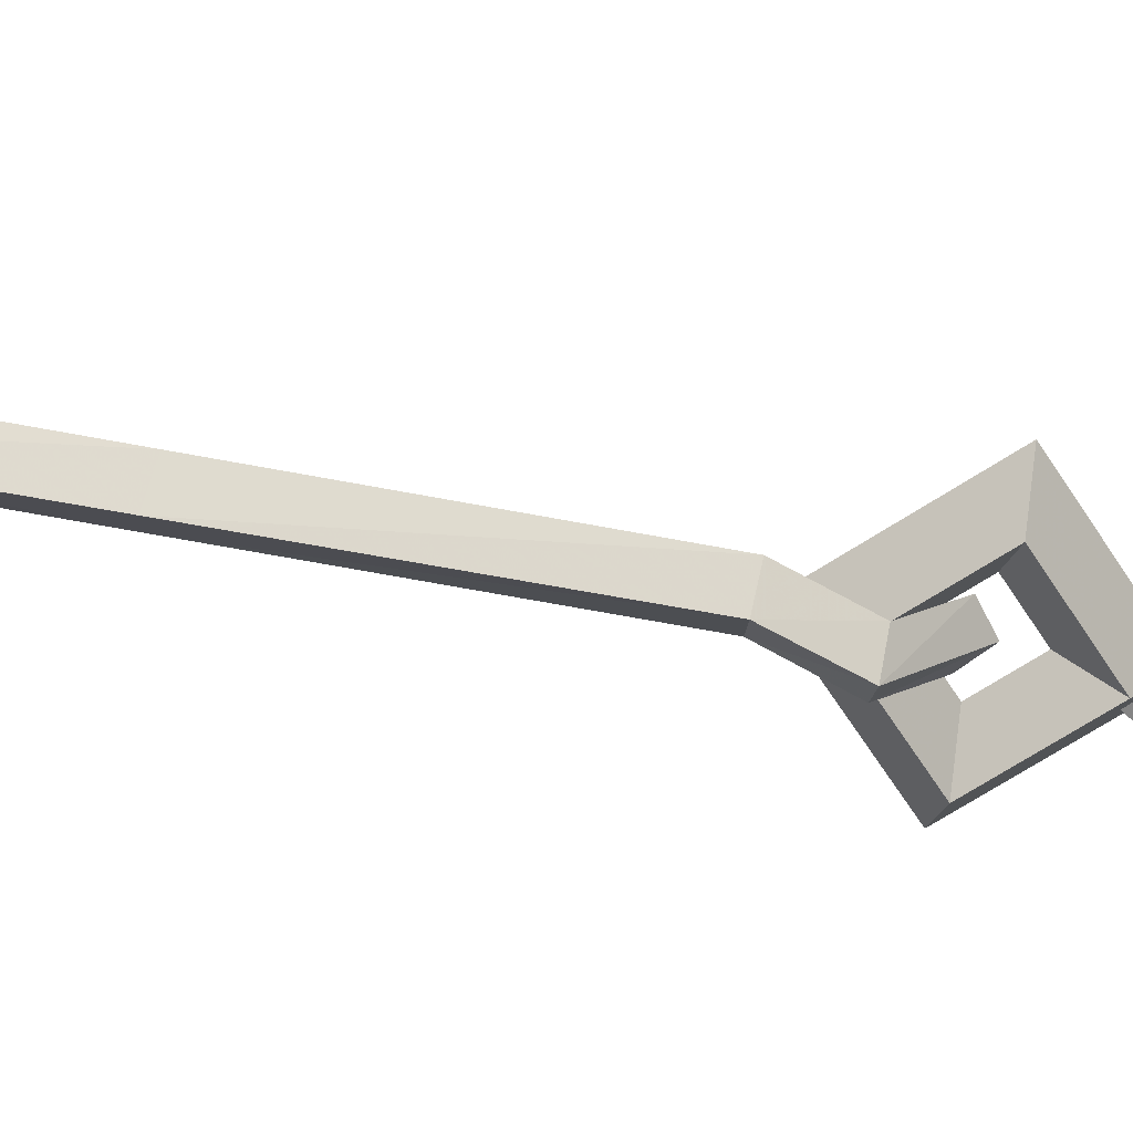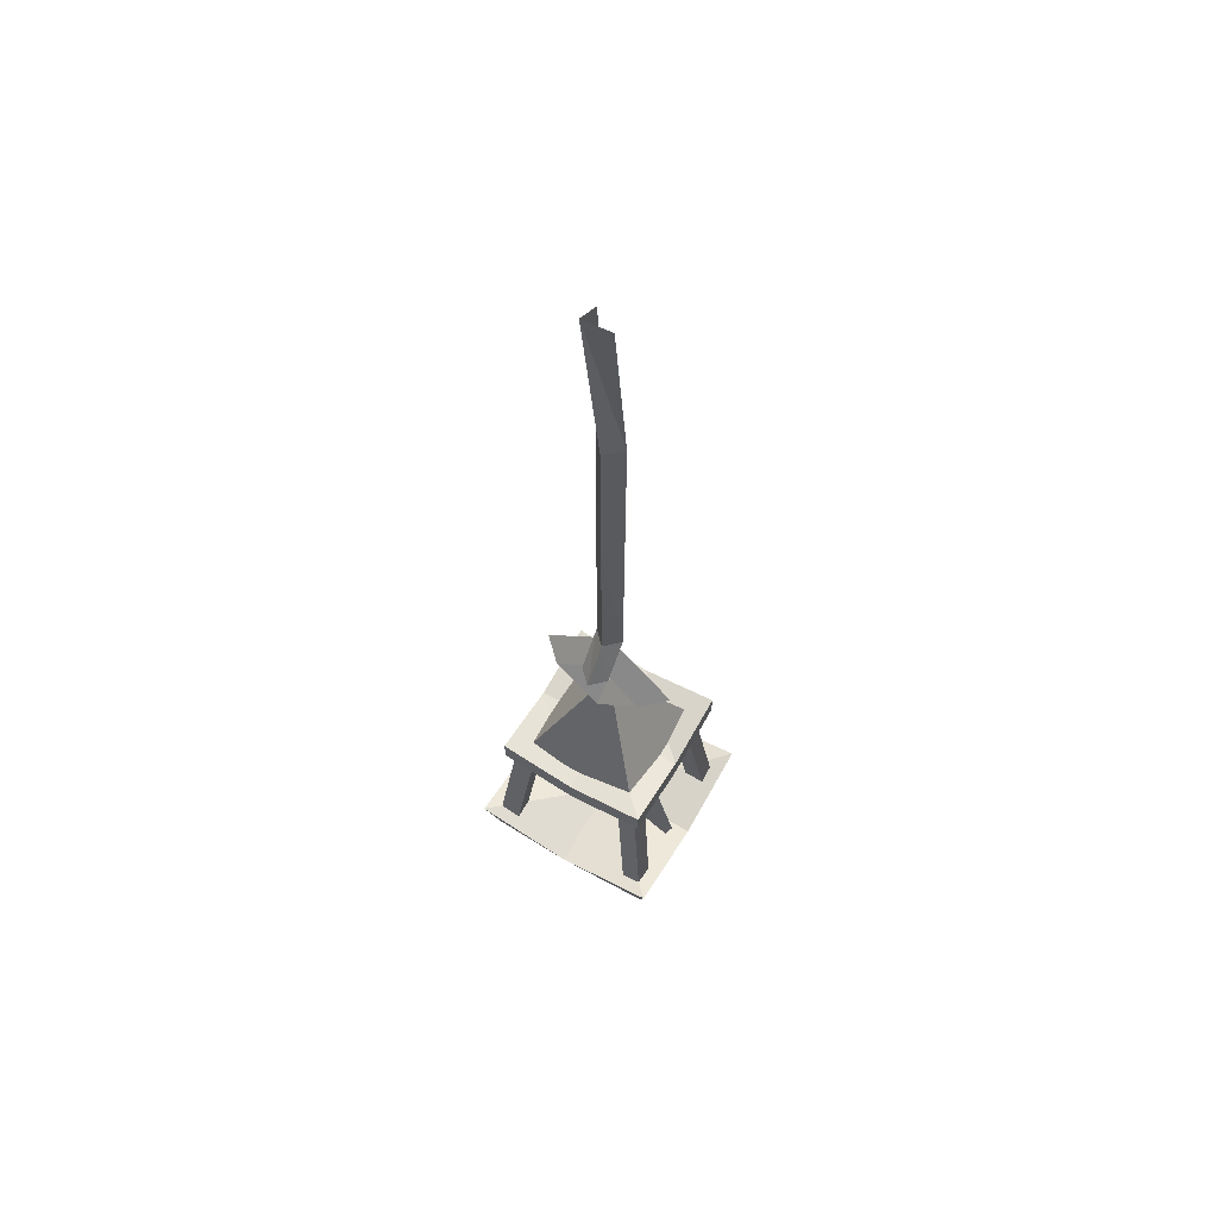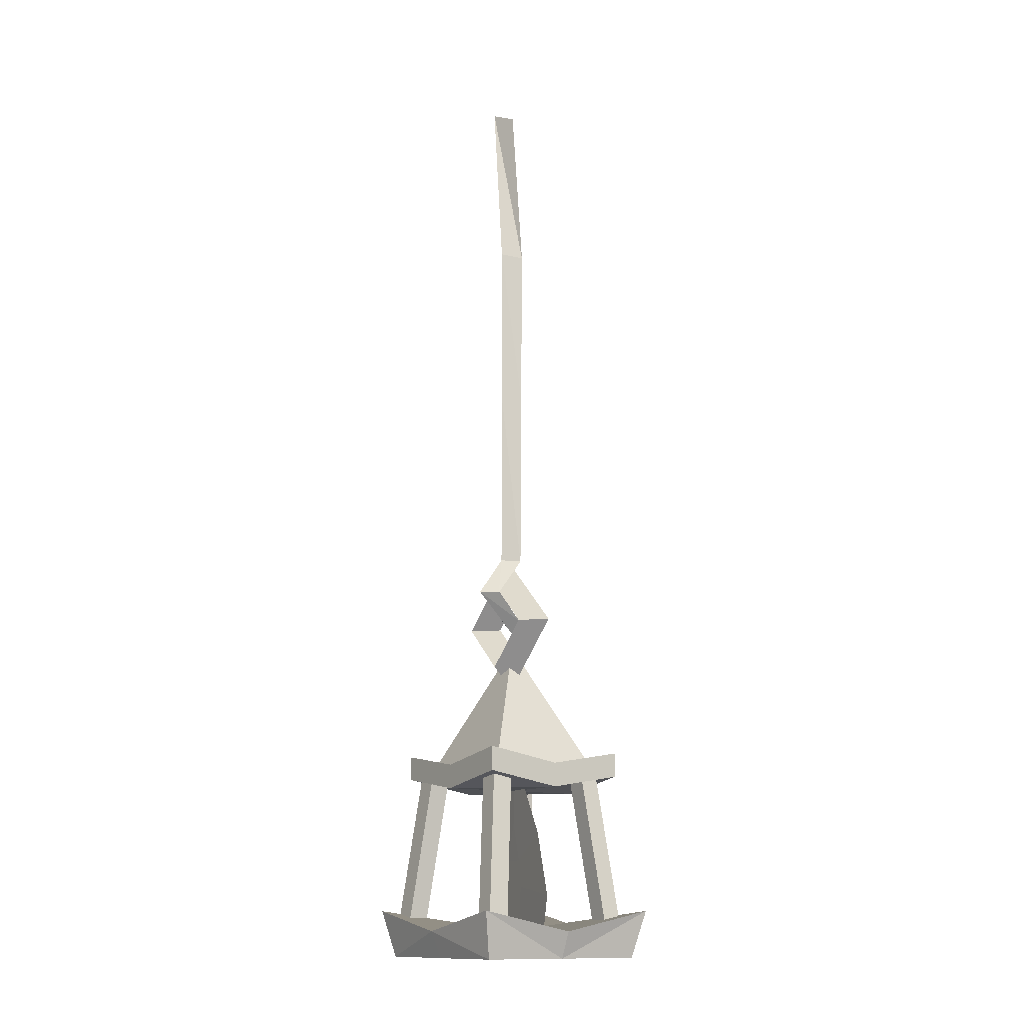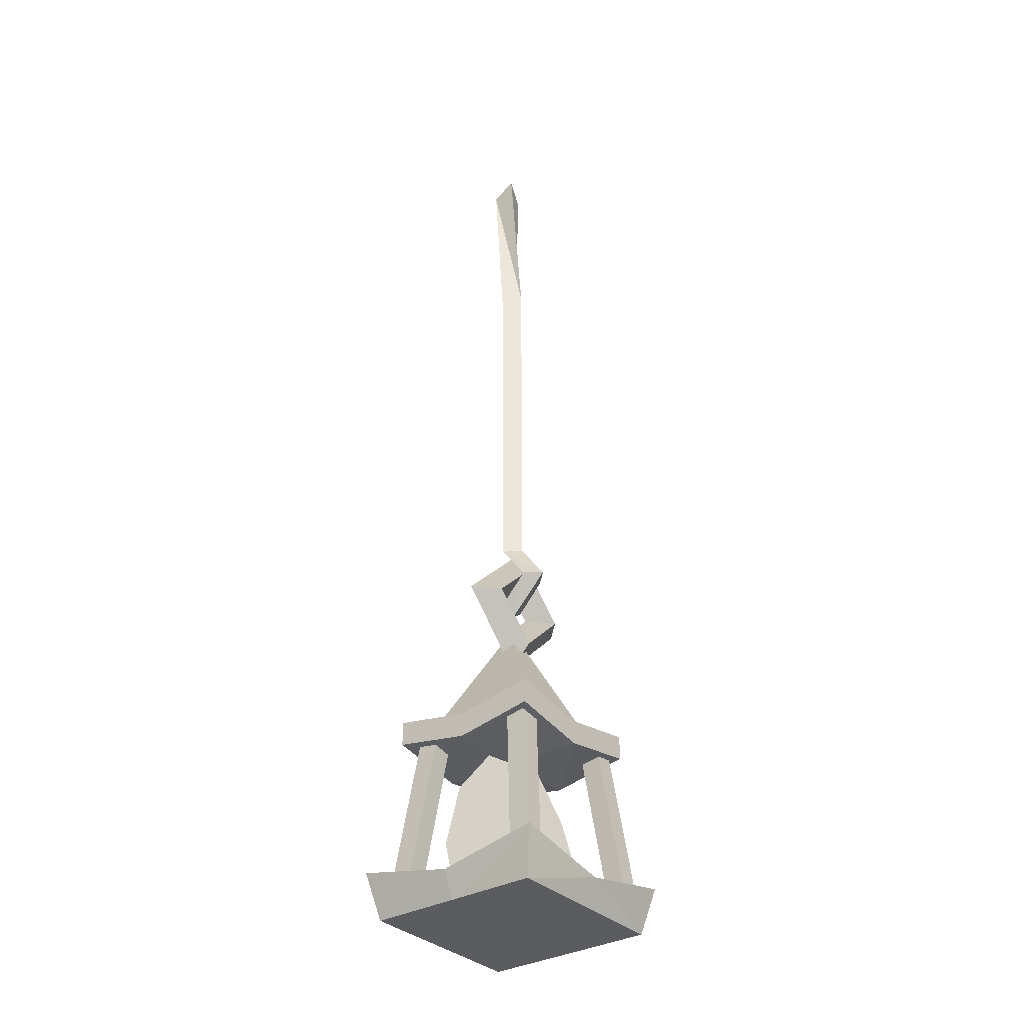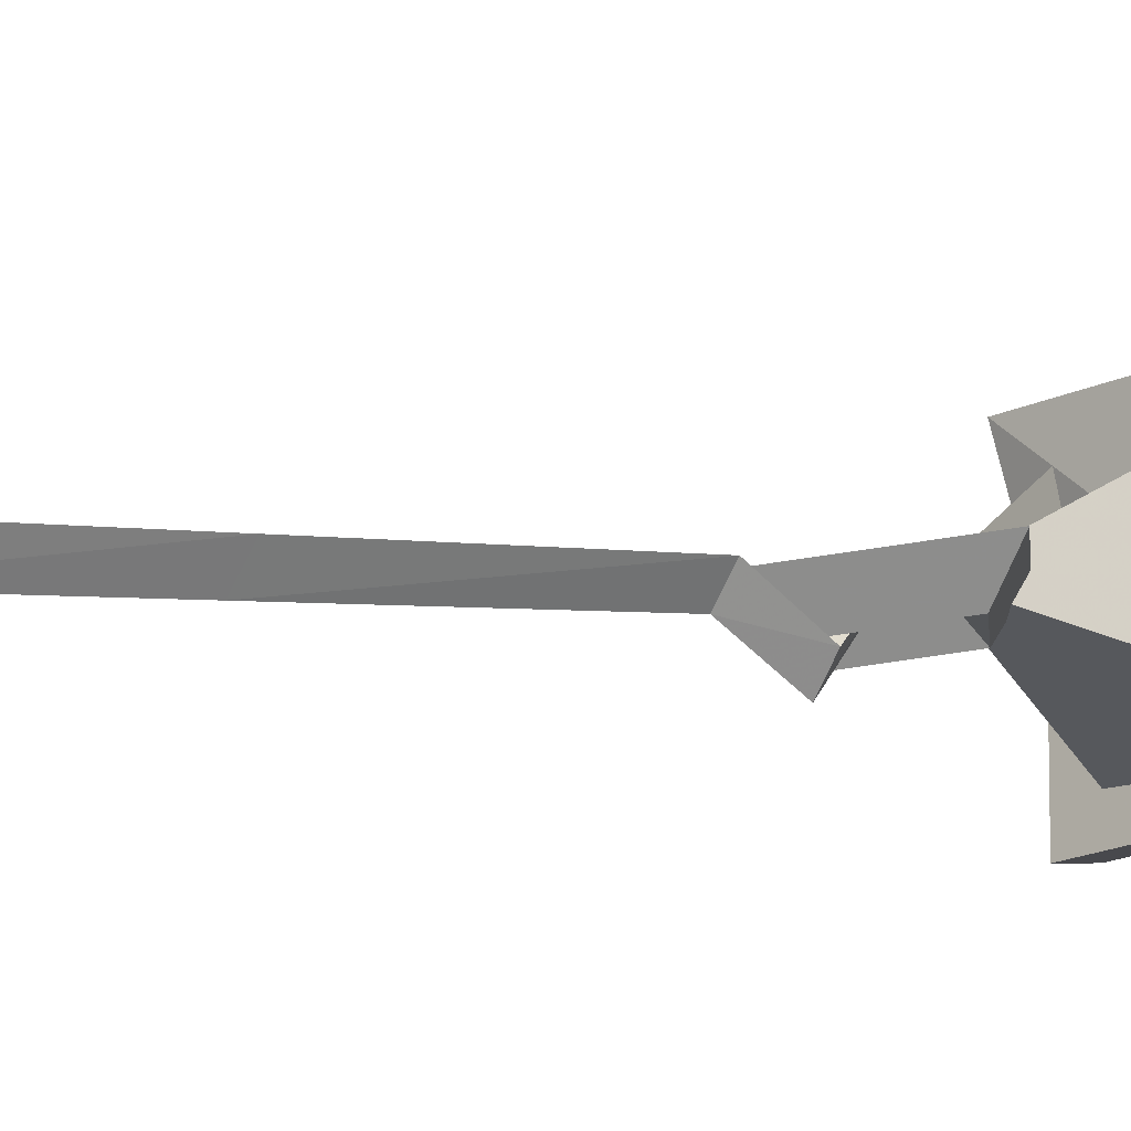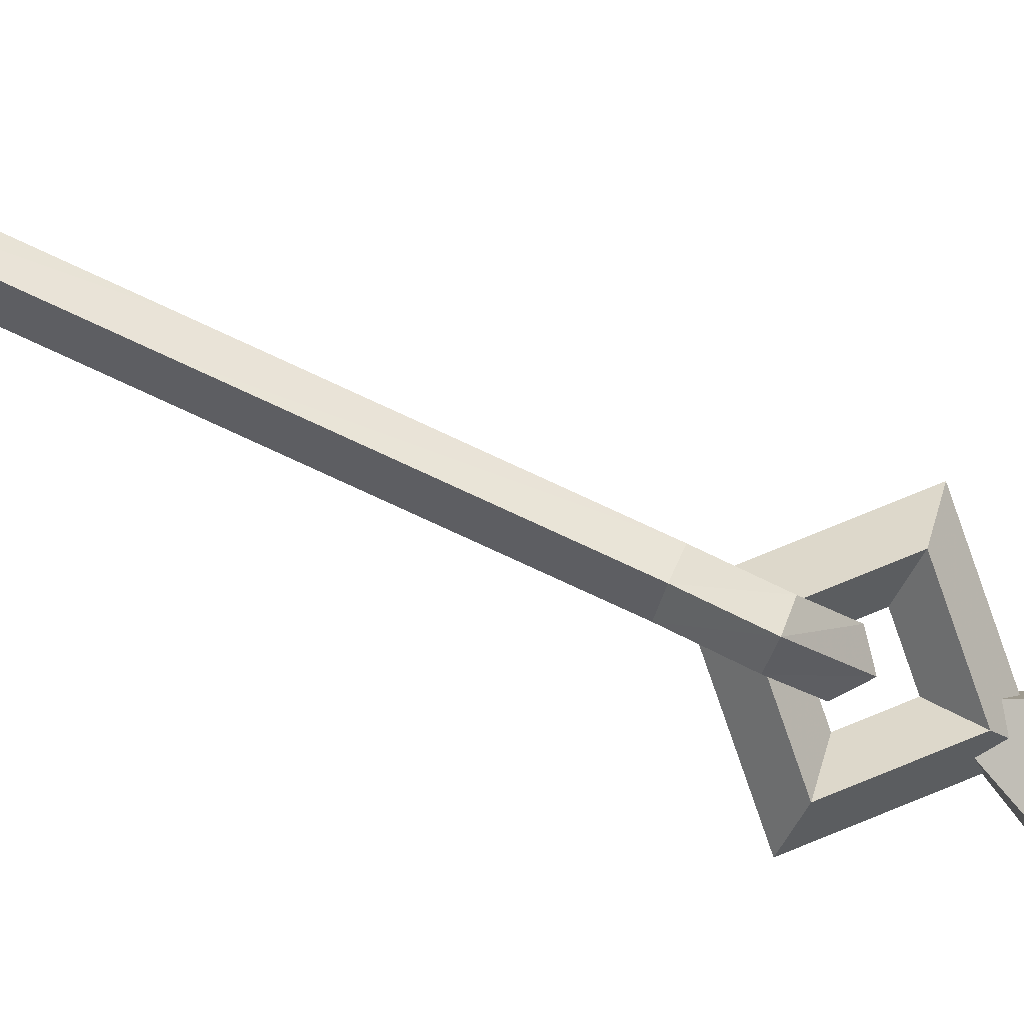
<metadata>
{"format":"obj","ext":"obj","renderer":"f3d","projection":"perspective","resolution":1024,"background":"white","views":[{"elev":-49.9,"azim":-102.6,"up":"+Z"},{"elev":63.6,"azim":-138.3,"up":"+Y"},{"elev":-13.0,"azim":-112.6,"up":"+Y"},{"elev":-33.6,"azim":138.8,"up":"+Y"},{"elev":-2.3,"azim":-130.2,"up":"+Z"},{"elev":-76.2,"azim":-115.0,"up":"+Z"}]}
</metadata>
<code>
g storm_mast_lantern_mesh
v -0.7308 -6.353 -0.2583
v 0.2855 -6.353 -0.4581
v -0.1262 -5.263 0.1324
v 0.2855 -6.353 -0.4581
v 0.4784 -6.353 0.5232
v -0.1262 -5.263 0.1324
v -0.5379 -6.353 0.7229
v -0.7308 -6.353 -0.2583
v -0.2434 -4.476 0.1674
v -0.1498 -2.893 0.01847
v -0.2413 -2.927 0.1779
v -0.1498 -4.458 0.01847
v -0.005819 -2.933 0.1282
v -0.2886 -4.785 -0.06257
v -0.007389 -4.479 0.1192
v -0.1941 -4.775 -0.2069
v -0.2456 -5.027 0.1559
v -0.05239 -4.787 -0.1101
v -0.1288 -5.122 0.1256
v -0.009161 -5.027 0.1094
v -0.1498 -1.486 0.01847
v -0.004408 -1.543 0.1362
v 0.03101 -0.1121 0.2028
v 0 0 0
v -0.2395 -1.534 0.1873
v -0.189 -0.09436 0.113
v -0.2413 -2.927 0.1779
v -0.1498 -1.486 0.01847
v -0.2395 -1.534 0.1873
v -0.1498 -2.893 0.01847
v -0.005819 -2.933 0.1282
v -0.004408 -1.543 0.1362
v -0.001322 -6.34 0.7678
v -0.6594 -6.228 0.8972
v -0.7843 -6.34 0.2618
v -0.1262 -6.34 0.1324
v 0.6568 -6.228 0.6385
v -0.9092 -6.228 -0.3737
v 0.5319 -6.34 0.003077
v -0.2511 -6.34 -0.503
v 0.407 -6.228 -0.6323
v -0.2511 -6.543 -0.503
v -0.9092 -6.431 -0.3737
v -0.7843 -6.543 0.2618
v -0.1262 -6.543 0.1324
v 0.407 -6.431 -0.6323
v -0.6594 -6.431 0.8972
v 0.5319 -6.543 0.003077
v -0.001322 -6.543 0.7678
v 0.6568 -6.431 0.6385
v -0.6594 -6.228 0.8972
v -0.6594 -6.431 0.8972
v -0.7843 -6.543 0.2618
v -0.7843 -6.34 0.2618
v -0.9092 -6.228 -0.3737
v -0.9092 -6.431 -0.3737
v -0.2511 -6.34 -0.503
v -0.2511 -6.543 -0.503
v 0.407 -6.431 -0.6323
v 0.407 -6.228 -0.6323
v 0.5319 -6.543 0.003077
v 0.5319 -6.34 0.003077
v 0.6568 -6.431 0.6385
v 0.6568 -6.228 0.6385
v -0.8038 -7.587 1.104
v -0.7296 -7.979 0.9978
v -0.8709 -7.98 0.2788
v -0.9625 -7.757 0.2968
v -1.121 -7.587 -0.5107
v -1.012 -7.979 -0.4403
v 0.7598 -7.979 0.7051
v 0.8688 -7.587 0.7755
v 0.7101 -7.757 -0.03194
v 0.6185 -7.98 -0.01394
v 0.5514 -7.587 -0.8394
v 0.4772 -7.979 -0.733
v 0.3515 -6.415 -0.5458
v 0.1735 -6.415 -0.5108
v 0.291 -7.773 -0.6866
v 0.469 -7.773 -0.7216
v 0.3825 -6.412 -0.3881
v 0.5 -7.77 -0.5639
v 0.291 -7.773 -0.6866
v 0.1735 -6.415 -0.5108
v 0.2064 -6.42 -0.3438
v 0.3238 -7.778 -0.5196
v -0.8205 -6.415 -0.3211
v -0.7868 -6.415 -0.1492
v -0.9668 -7.773 -0.2606
v -1.001 -7.773 -0.4325
v -0.6571 -6.412 -0.3532
v -0.8372 -7.77 -0.4646
v -0.6571 -6.412 -0.3532
v -0.8372 -7.77 -0.4646
v -0.804 -7.774 -0.2975
v -0.624 -6.416 -0.1861
v -0.7391 -7.771 0.8963
v -0.7694 -7.773 0.7424
v -0.6519 -6.415 0.5665
v -0.6216 -6.414 0.7205
v -0.7694 -7.773 0.7424
v -0.5944 -7.773 0.708
v -0.4769 -6.415 0.5321
v -0.6519 -6.415 0.5665
v -0.4769 -6.415 0.5321
v -0.5944 -7.773 0.708
v -0.5615 -7.771 0.875
v -0.4441 -6.414 0.6992
v 0.5311 -7.773 0.4864
v 0.7002 -7.773 0.4532
v 0.5202 -6.415 0.3418
v 0.3511 -6.415 0.375
v 0.7002 -7.773 0.4532
v 0.7341 -7.773 0.6255
v 0.554 -6.415 0.5141
v 0.5202 -6.415 0.3418
v 0.5311 -7.773 0.4864
v 0.3511 -6.415 0.375
v 0.3839 -6.414 0.5422
v 0.564 -7.772 0.6536
v -0.2849 -7.757 -0.675
v 0.4772 -7.979 -0.733
v 0.5514 -7.587 -0.8394
v -0.2675 -7.98 -0.5866
v -1.012 -7.979 -0.4403
v -1.121 -7.587 -0.5107
v 0.4772 -7.979 -0.733
v -0.2675 -7.98 -0.5866
v 0.6185 -7.98 -0.01394
v -0.8709 -7.98 0.2788
v -1.012 -7.979 -0.4403
v -0.7296 -7.979 0.9978
v 0.7598 -7.979 0.7051
v 0.8688 -7.587 0.7755
v 0.03249 -7.757 0.9399
v -0.1262 -7.757 0.1324
v 0.7101 -7.757 -0.03194
v -0.8038 -7.587 1.104
v 0.5514 -7.587 -0.8394
v -0.9625 -7.757 0.2968
v -0.2849 -7.757 -0.675
v -1.121 -7.587 -0.5107
v 0.219 -5.07 -0.1266
v -0.1624 -4.695 -0.05169
v -0.1262 -4.883 0.1324
v 0.06447 -5.07 0.09494
v -0.3169 -5.07 0.1699
v -0.1624 -5.445 -0.05169
v -0.5437 -5.07 0.02326
v -0.1262 -5.258 0.1324
v 0.4459 -5.07 0.01999
v -0.1262 -4.507 0.1324
v -0.1624 -4.695 -0.05169
v 0.219 -5.07 -0.1266
v -0.5437 -5.07 0.02326
v -0.1262 -5.633 0.1324
v -0.6982 -5.07 0.2448
v -0.1624 -5.445 -0.05169
v -0.1623 -6.834 0.1324
v -0.2798 -7.155 0.1338
v -0.02955 -7.155 0.1338
v -0.3249 -7.381 0.1324
v 0.0002164 -7.381 0.1324
v -0.2948 -7.604 0.1324
v -0.02992 -7.604 0.1324
v -0.1623 -7.81 0.1324
v -0.1623 -6.834 0.1324
v -0.1623 -6.183 0.1315
v -0.6937 -6.931 0.1347
v -0.2798 -7.155 0.1338
v -0.02955 -7.155 0.1338
v 0.4383 -6.931 0.1347
v -0.1623 -6.183 0.1315
v -0.1623 -6.834 0.1324
v 0.0002164 -7.381 0.1324
v 0.573 -7.459 0.1315
v 0.4383 -6.931 0.1347
v -0.02955 -7.155 0.1338
v -0.1623 -7.81 0.1324
v -0.1623 -7.953 0.1315
v 0.4366 -7.979 0.1315
v -0.02992 -7.604 0.1324
v -0.2948 -7.604 0.1324
v -0.7613 -7.979 0.1315
v -0.1623 -7.953 0.1315
v -0.1623 -7.81 0.1324
v -0.2798 -7.155 0.1338
v -0.6937 -6.931 0.1347
v -0.8976 -7.459 0.1315
v -0.3249 -7.381 0.1324
v -0.02992 -7.604 0.1324
v 0.4366 -7.979 0.1315
v 0.573 -7.459 0.1315
v 0.0002164 -7.381 0.1324
v -0.3249 -7.381 0.1324
v -0.8976 -7.459 0.1315
v -0.7613 -7.979 0.1315
v -0.2948 -7.604 0.1324
g storm_mast_lantern_mesh_0
f 3 2 1
f 6 5 4
f 6 8 7
f 11 10 9
f 10 12 9
f 10 13 12
f 9 12 14
f 13 15 12
f 12 16 14
f 12 15 16
f 14 16 17
f 15 18 16
f 16 19 17
f 16 18 19
f 18 20 19
f 23 22 21
f 24 23 21
f 24 21 25
f 26 24 25
f 29 28 27
f 28 30 27
f 30 28 31
f 28 32 31
f 35 34 33
f 36 35 33
f 36 33 37
f 38 35 36
f 39 36 37
f 40 38 36
f 40 36 39
f 41 40 39
f 44 43 42
f 45 44 42
f 45 42 46
f 47 44 45
f 48 45 46
f 49 47 45
f 49 45 48
f 50 49 48
f 53 52 51
f 54 53 51
f 54 55 53
f 55 56 53
f 55 57 56
f 57 58 56
f 59 58 57
f 60 59 57
f 59 60 61
f 60 62 61
f 61 62 63
f 62 64 63
f 67 66 65
f 68 67 65
f 68 69 67
f 69 70 67
f 73 72 71
f 74 73 71
f 75 73 74
f 76 75 74
f 79 78 77
f 80 79 77
f 77 81 80
f 81 82 80
f 85 84 83
f 86 85 83
f 89 88 87
f 90 89 87
f 87 91 90
f 91 92 90
f 95 94 93
f 96 95 93
f 99 98 97
f 100 99 97
f 103 102 101
f 104 103 101
f 107 106 105
f 108 107 105
f 111 110 109
f 112 111 109
f 115 114 113
f 116 115 113
f 119 118 117
f 120 119 117
f 123 122 121
f 122 124 121
f 121 124 125
f 126 121 125
f 129 128 127
f 130 128 129
f 130 131 128
f 130 129 132
f 129 133 132
f 136 135 134
f 137 136 134
f 135 136 138
f 136 137 139
f 136 140 138
f 141 136 139
f 142 140 136
f 141 142 136
f 145 144 143
f 146 145 143
f 145 147 144
f 146 143 148
f 147 149 144
f 150 146 148
f 150 148 149
f 147 150 149
f 153 152 151
f 154 153 151
f 153 155 152
f 154 151 156
f 155 157 152
f 158 154 156
f 158 156 157
f 155 158 157
g storm_mast_lantern_mesh_1
f 161 160 159
f 162 160 161
f 163 162 161
f 164 162 163
f 165 164 163
f 165 166 164
f 169 168 167
f 170 169 167
f 173 172 171
f 174 173 171
f 177 176 175
f 178 177 175
f 181 180 179
f 182 181 179
f 185 184 183
f 186 185 183
f 189 188 187
f 190 189 187
f 193 192 191
f 194 193 191
f 197 196 195
f 198 197 195

</code>
